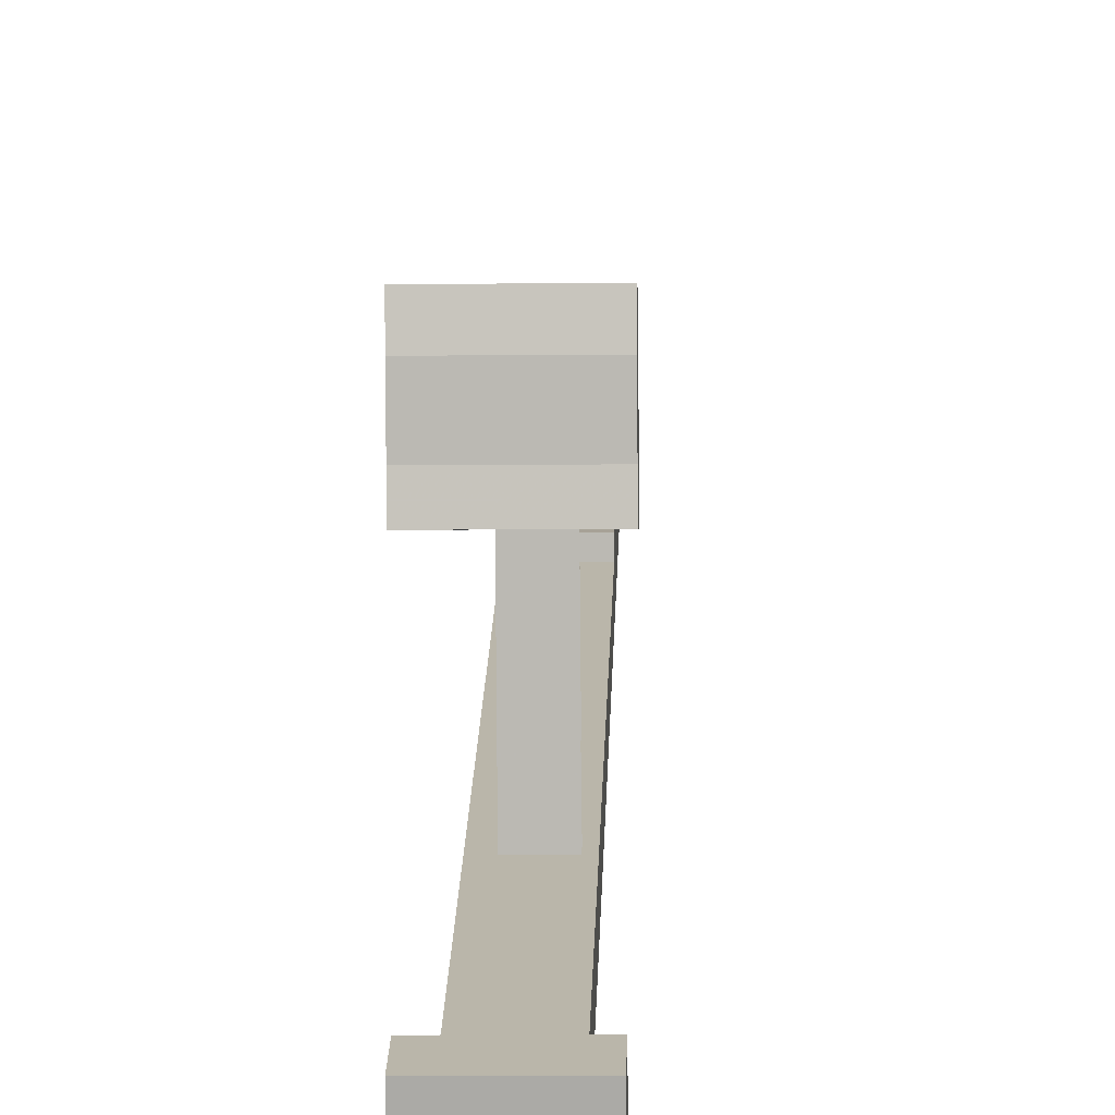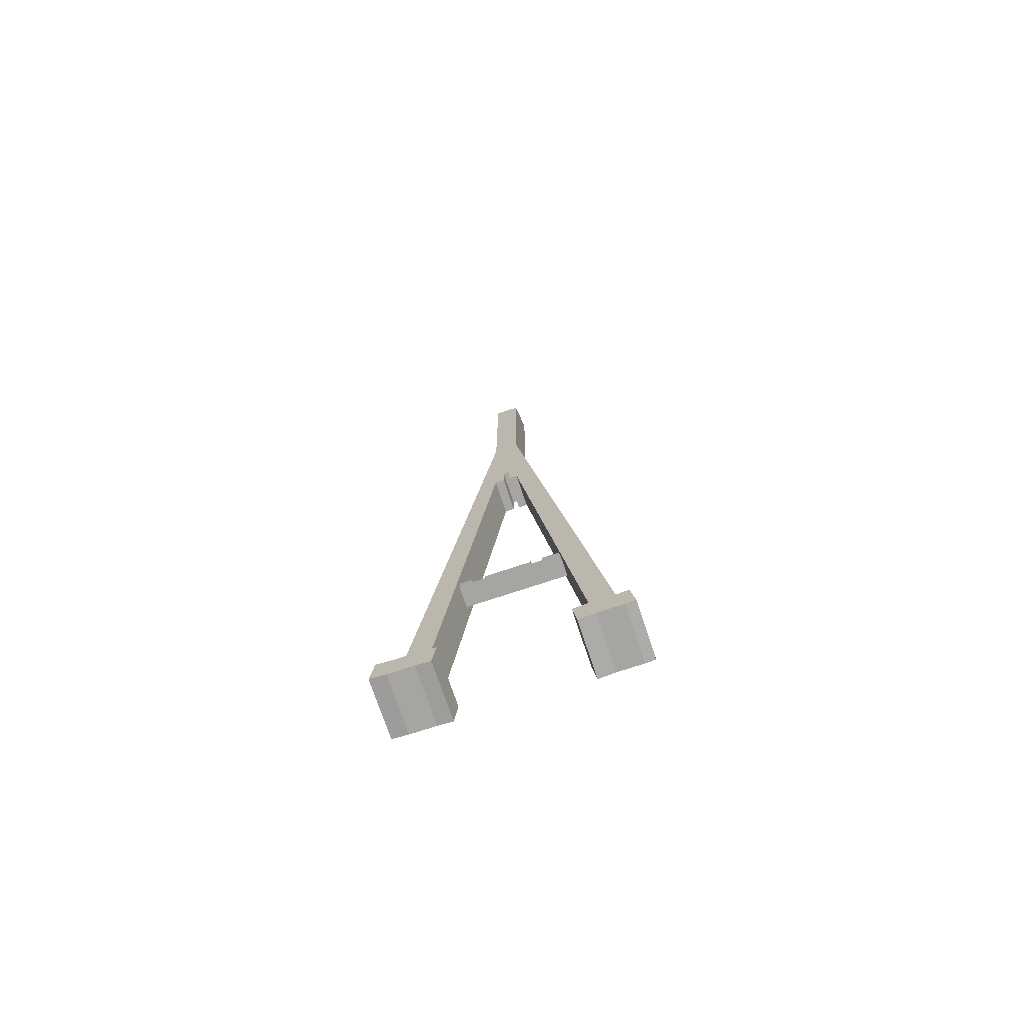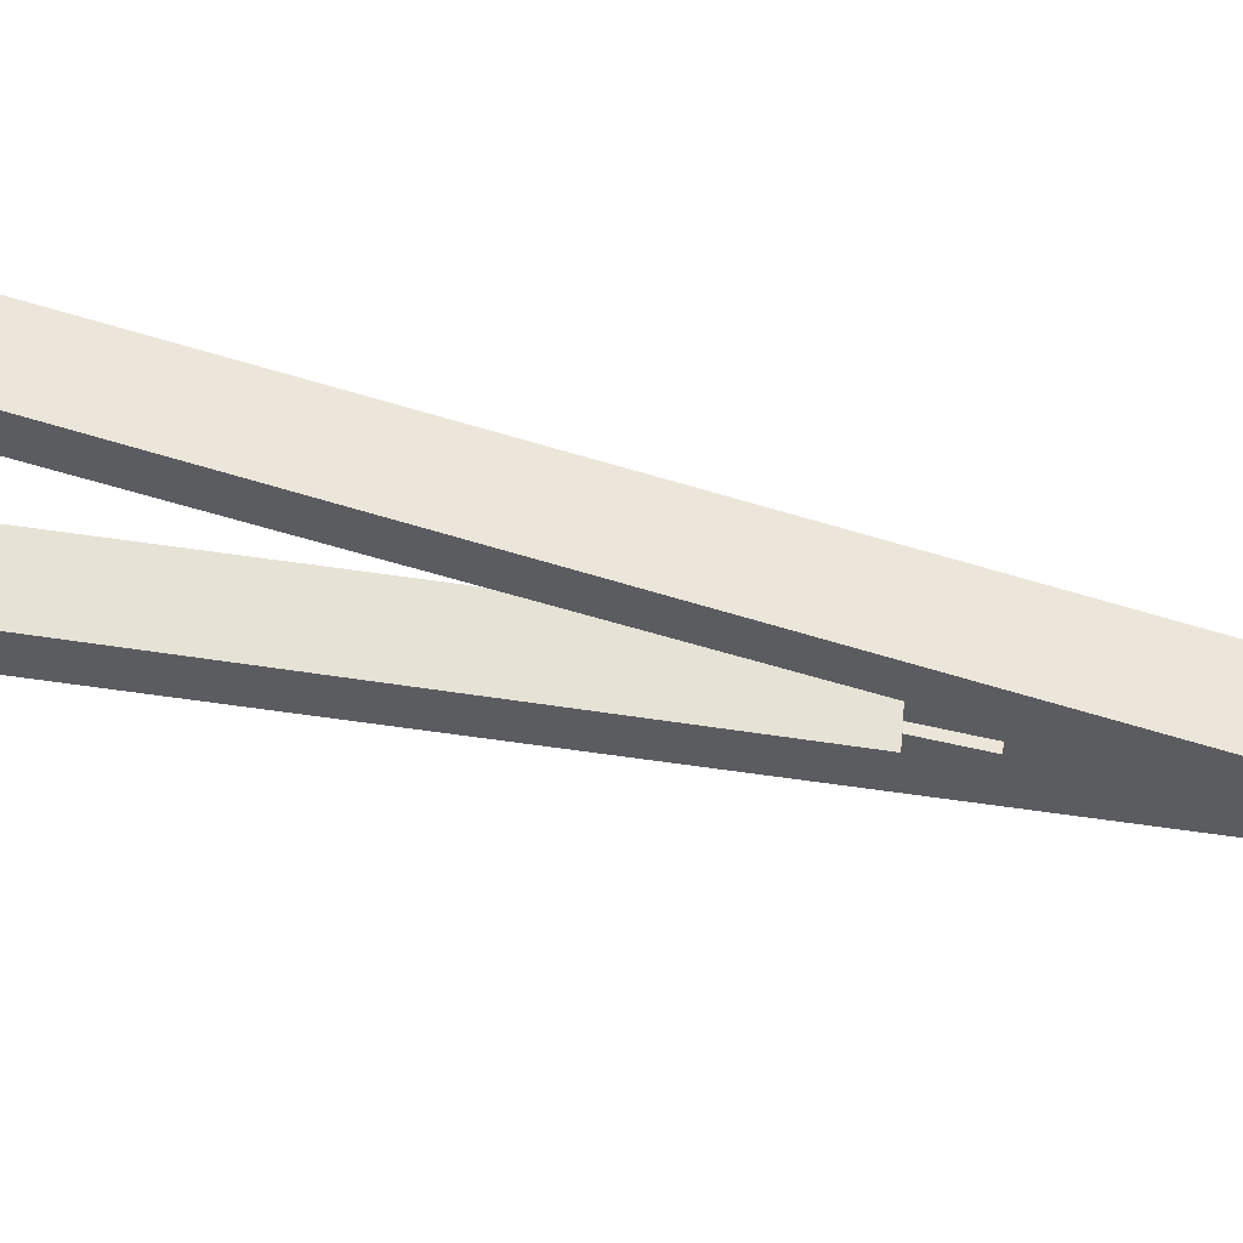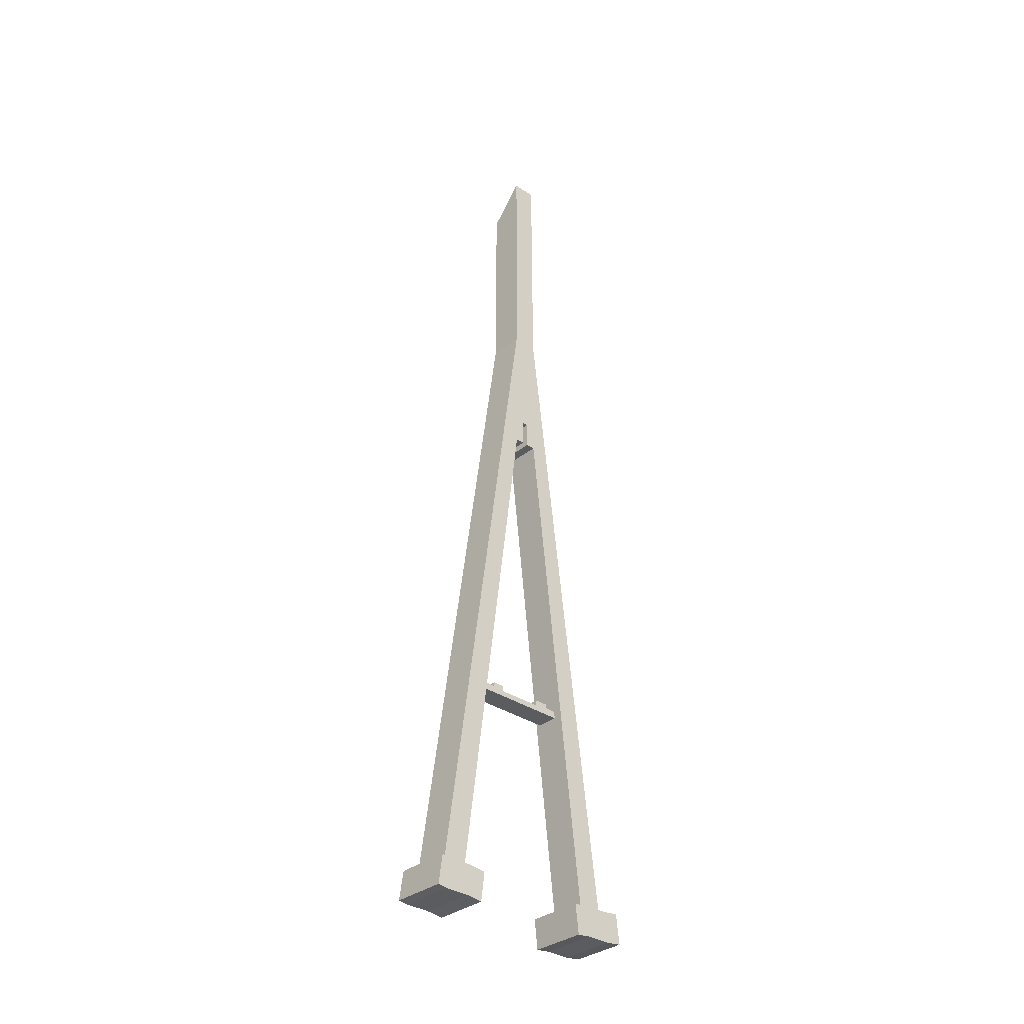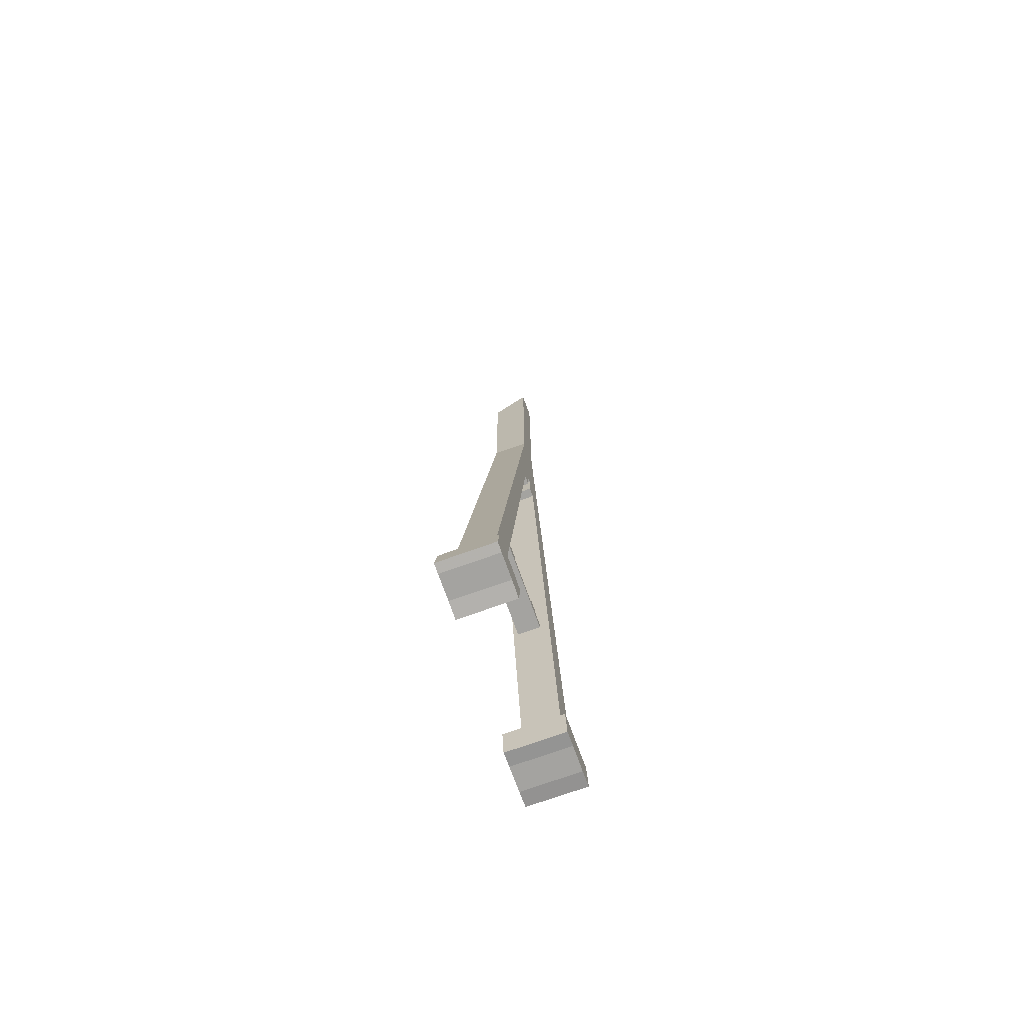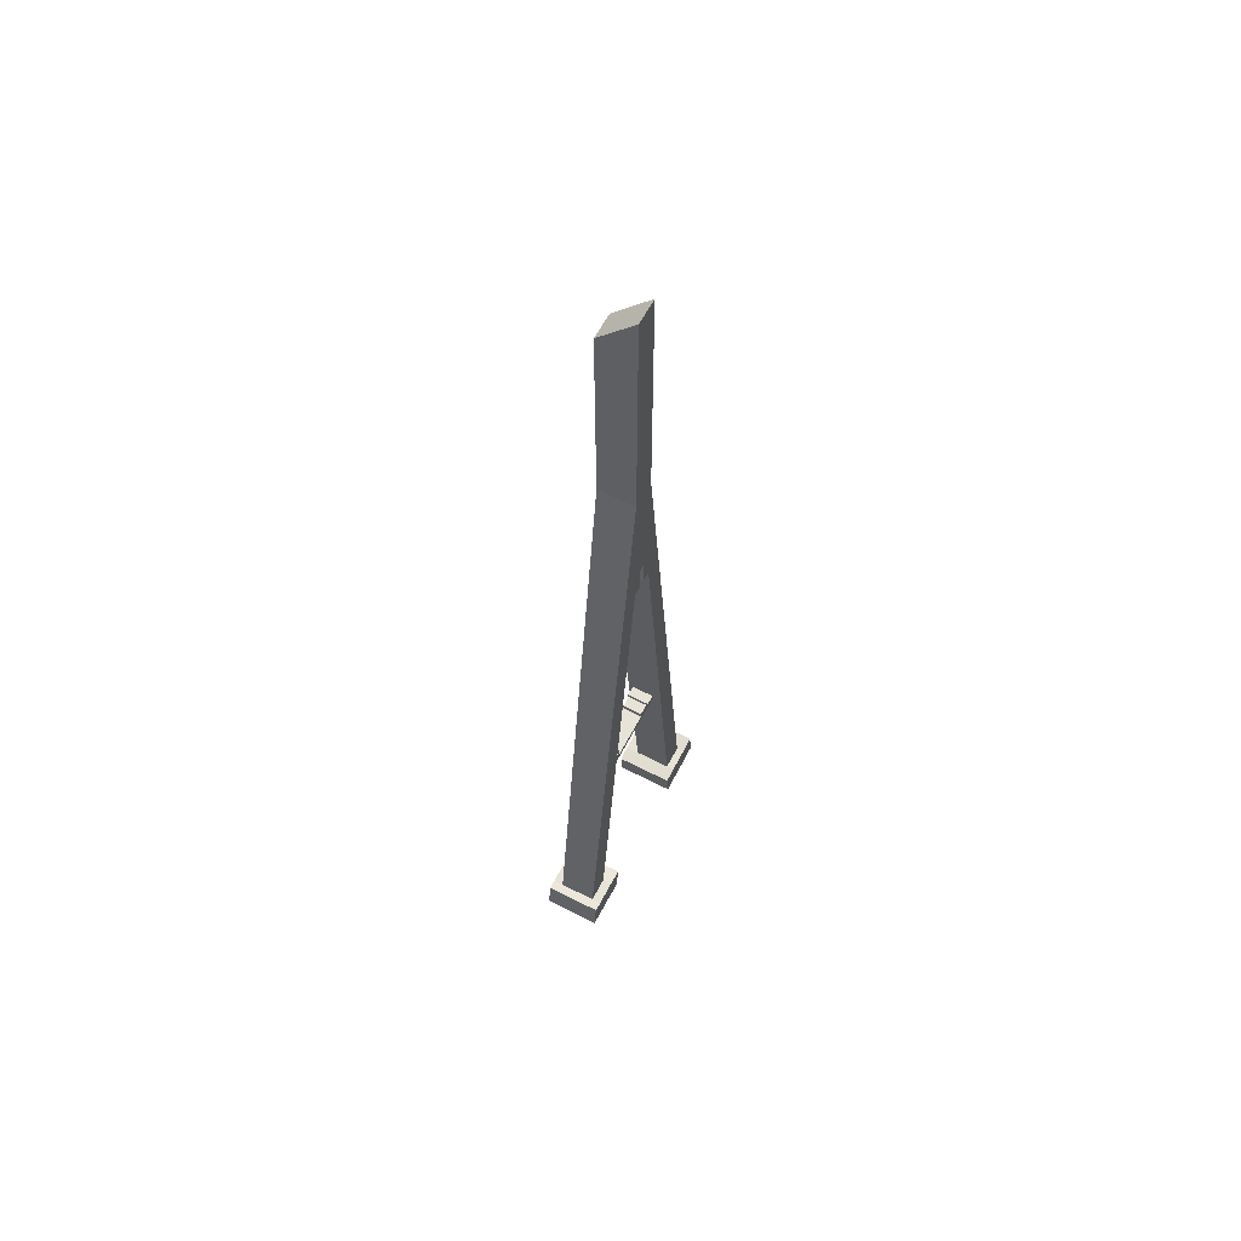
<metadata>
{"format":"obj","ext":"obj","renderer":"f3d","projection":"perspective","resolution":1024,"background":"white","views":[{"elev":6.6,"azim":1.3,"up":"+Z"},{"elev":-73.7,"azim":108.0,"up":"+Y"},{"elev":56.0,"azim":104.0,"up":"+Z"},{"elev":-33.8,"azim":-133.1,"up":"+Y"},{"elev":-72.8,"azim":-160.7,"up":"+Y"},{"elev":61.6,"azim":-152.8,"up":"+Y"}]}
</metadata>
<code>
v -0.02056 -0.4663 -0.1094
v -0.03037 -0.4649 -0.1196
v -0.03045 -0.4663 -0.1095
v 0.02841 -0.4649 -0.1192
v 0.01785 -0.4663 -0.1092
v -0.02126 0.2409 -0.01185
v 0.01715 0.2409 -0.01157
v -0.02126 0.5 -0.01185
v 0.01715 0.458 -0.01157
v -0.02145 0.5 0.0147
v 0.01696 0.458 0.01497
v -0.02145 0.458 0.0147
v -0.02145 0.08721 0.0147
v -0.02138 0.1167 0.004742
v -0.02133 0.1167 -0.001895
v -0.02133 0.08721 -0.001895
v -0.02126 0.08721 -0.01185
v -0.02075 -0.4663 -0.08319
v -0.03063 -0.4663 -0.08326
v -0.03061 -0.4977 -0.08731
v -0.03073 -0.5 -0.0696
v -0.03076 -0.4686 -0.06555
v 0.02805 -0.5 -0.06918
v 0.02802 -0.4686 -0.06513
v 0.02815 -0.4663 -0.08283
v 0.02818 -0.4977 -0.08689
v -0.03041 -0.4977 -0.1139
v 0.02837 -0.4977 -0.1134
v -0.03034 -0.4963 -0.124
v 0.02844 -0.4963 -0.1236
v 0.02834 -0.4663 -0.1091
v 0.01766 -0.4663 -0.08291
v 0.01715 0.08721 -0.01157
v 0.01708 0.1167 -0.001618
v 0.01703 0.1167 0.005019
v 0.01703 0.08721 0.005019
v 0.01696 0.08721 0.01497
v 0.01695 0.2409 0.01594
v 0.01651 -0.4659 0.07666
v 0.01633 -0.4659 0.1028
v -0.02209 -0.4659 0.1026
v -0.02146 0.2409 0.01566
v -0.0219 -0.4661 0.07641
v -0.03006 -0.4661 0.07635
v -0.03025 -0.4659 0.1025
v -0.03009 -0.4977 0.07987
v -0.03028 -0.4977 0.1064
v -0.03037 -0.4638 0.1196
v -0.0304 -0.4956 0.1235
v 0.03031 -0.4956 0.124
v 0.03043 -0.4977 0.1069
v 0.03062 -0.4977 0.08031
v -0.02997 -0.4994 0.06437
v 0.03074 -0.4994 0.06481
v 0.03076 -0.4676 0.06126
v -0.02179 -0.4679 0.06091
v -0.02995 -0.4679 0.06085
v 0.01663 -0.4676 0.06115
v 0.03065 -0.4659 0.07676
v 0.03046 -0.4659 0.1029
v 0.03034 -0.4638 0.1201
v -0.02138 0.08721 0.004742
v 0.01708 0.08721 -0.001618
v 0.01234 -0.2411 -0.0235
v -0.0114 -0.247 -0.02368
v 0.01234 -0.247 -0.0235
v -0.0114 -0.2411 -0.02368
v -0.01131 -0.2411 -0.03633
v -0.01131 -0.2455 -0.03633
v -0.01113 -0.253 -0.06095
v -0.01176 -0.247 0.02516
v -0.01199 -0.253 0.05755
v -0.01186 -0.2455 0.03909
v -0.01199 -0.2455 0.05755
v 0.01176 -0.2455 0.05772
v 0.01176 -0.253 0.05772
v 0.01261 -0.253 -0.06077
v -0.01113 -0.2455 -0.06095
v 0.01261 -0.2455 -0.06077
v 0.01243 -0.2455 -0.03616
v 0.01243 -0.2411 -0.03616
v 0.01189 -0.2455 0.03926
v 0.01189 -0.2411 0.03926
v -0.01186 -0.2411 0.03909
v -0.01176 -0.2411 0.02516
v 0.01199 -0.247 0.02533
v 0.01199 -0.2411 0.02533
v -0.01127 -0.2411 -0.0428
v -0.01191 -0.2411 0.04579
v 0.017 0.1612 0.008513
v -0.0214 0.1612 0.008237
f 1 2 3
f 2 1 4
f 4 1 5
f 6 5 1
f 5 6 7
f 8 7 6
f 7 8 9
f 10 9 8
f 9 10 11
f 10 12 11
f 8 12 10
f 12 8 13
f 13 8 14
f 14 8 15
f 15 8 16
f 16 8 17
f 17 8 6
f 17 6 1
f 17 1 18
f 3 18 1
f 18 3 19
f 20 19 3
f 21 19 20
f 19 21 22
f 23 22 21
f 22 23 24
f 23 25 24
f 25 23 26
f 23 20 26
f 20 23 21
f 27 26 20
f 26 27 28
f 29 28 27
f 28 29 30
f 2 30 29
f 30 2 4
f 4 28 30
f 31 28 4
f 31 26 28
f 25 26 31
f 5 25 31
f 25 5 32
f 7 32 5
f 32 7 33
f 9 33 7
f 9 34 33
f 9 35 34
f 11 35 9
f 11 36 35
f 11 37 36
f 38 37 11
f 38 39 37
f 39 38 40
f 38 41 40
f 41 38 42
f 11 42 38
f 42 11 12
f 13 42 12
f 43 42 13
f 42 43 41
f 44 41 43
f 41 44 45
f 46 45 44
f 47 45 46
f 47 48 45
f 48 47 49
f 47 50 49
f 50 47 51
f 46 51 47
f 51 46 52
f 53 52 46
f 52 53 54
f 53 55 54
f 55 53 56
f 56 53 57
f 53 44 57
f 46 44 53
f 43 57 44
f 57 43 56
f 39 56 43
f 56 39 58
f 59 58 39
f 58 59 55
f 59 54 55
f 59 52 54
f 60 52 59
f 60 51 52
f 61 51 60
f 51 61 50
f 61 49 50
f 49 61 48
f 61 45 48
f 45 61 41
f 41 61 40
f 40 61 60
f 60 39 40
f 39 60 59
f 55 56 58
f 13 39 43
f 39 13 37
f 62 37 13
f 37 62 36
f 14 36 62
f 36 14 35
f 15 35 14
f 35 15 34
f 16 34 15
f 34 16 63
f 17 63 16
f 63 17 33
f 18 33 17
f 33 18 32
f 18 24 32
f 19 24 18
f 24 19 22
f 32 24 25
f 32 1 18
f 1 32 5
f 33 34 63
f 62 13 14
f 4 5 31
f 27 2 29
f 27 3 2
f 20 3 27
f 64 65 66
f 65 64 67
f 68 65 67
f 69 65 68
f 70 65 69
f 70 71 65
f 72 71 70
f 72 73 71
f 73 72 74
f 72 75 74
f 75 72 76
f 70 76 72
f 76 70 77
f 78 77 70
f 77 78 79
f 78 80 79
f 80 78 69
f 70 69 78
f 68 80 69
f 80 68 81
f 75 73 74
f 73 75 82
f 83 73 82
f 73 83 84
f 85 73 84
f 71 73 85
f 85 86 71
f 86 85 87
f 86 65 71
f 65 86 66

</code>
